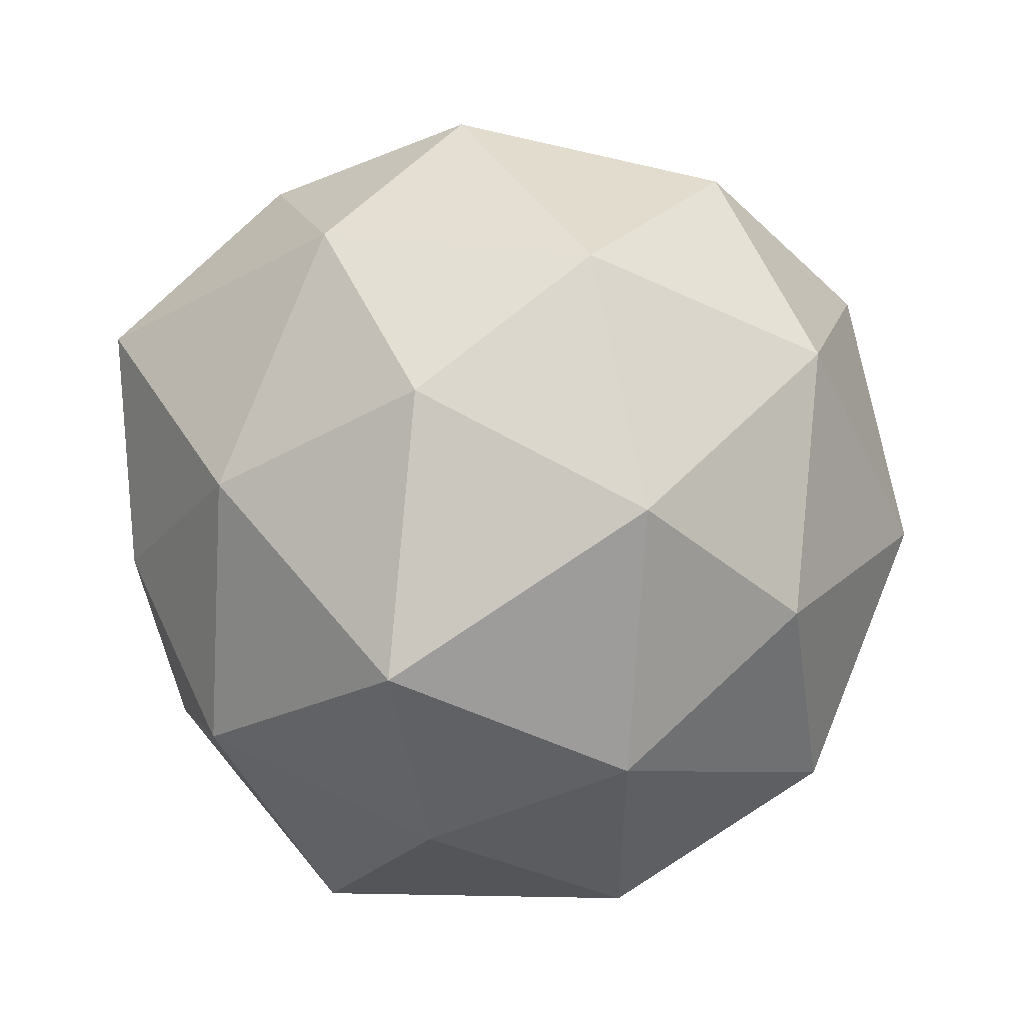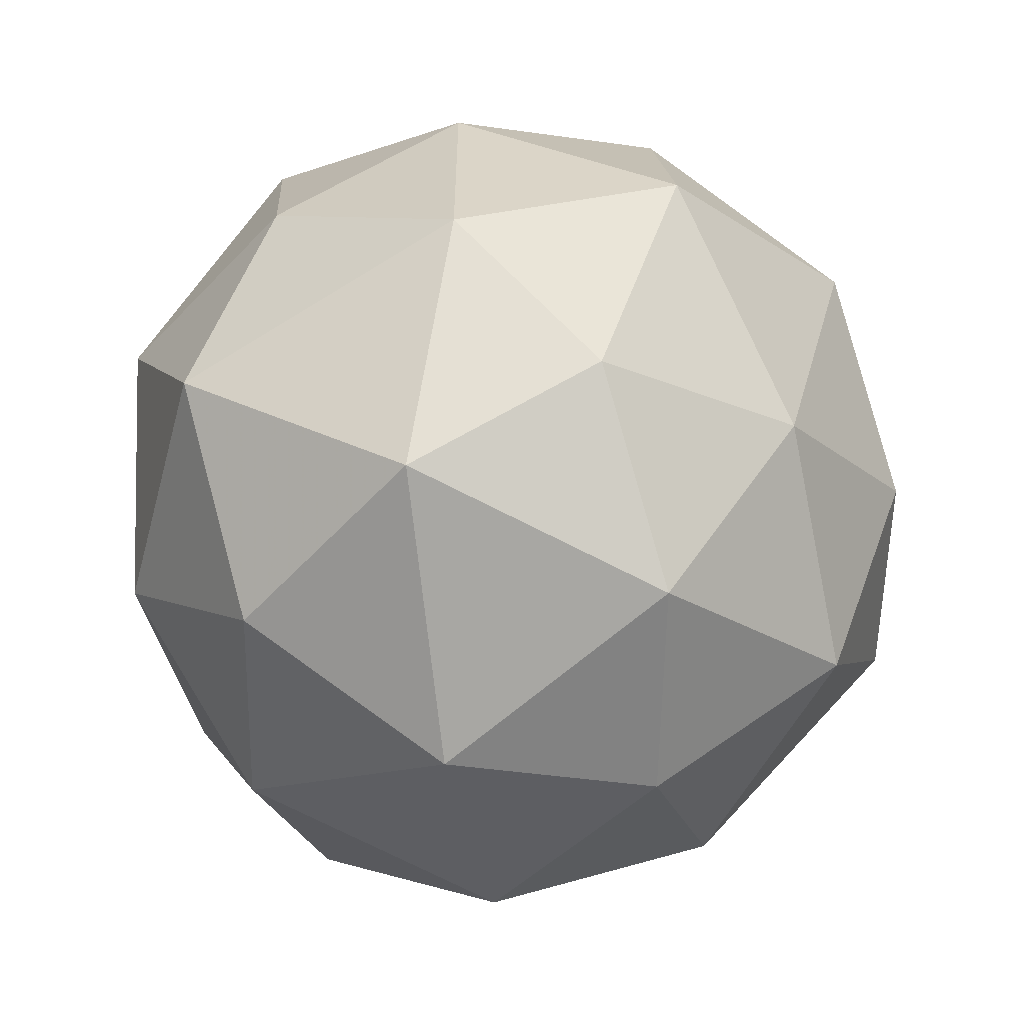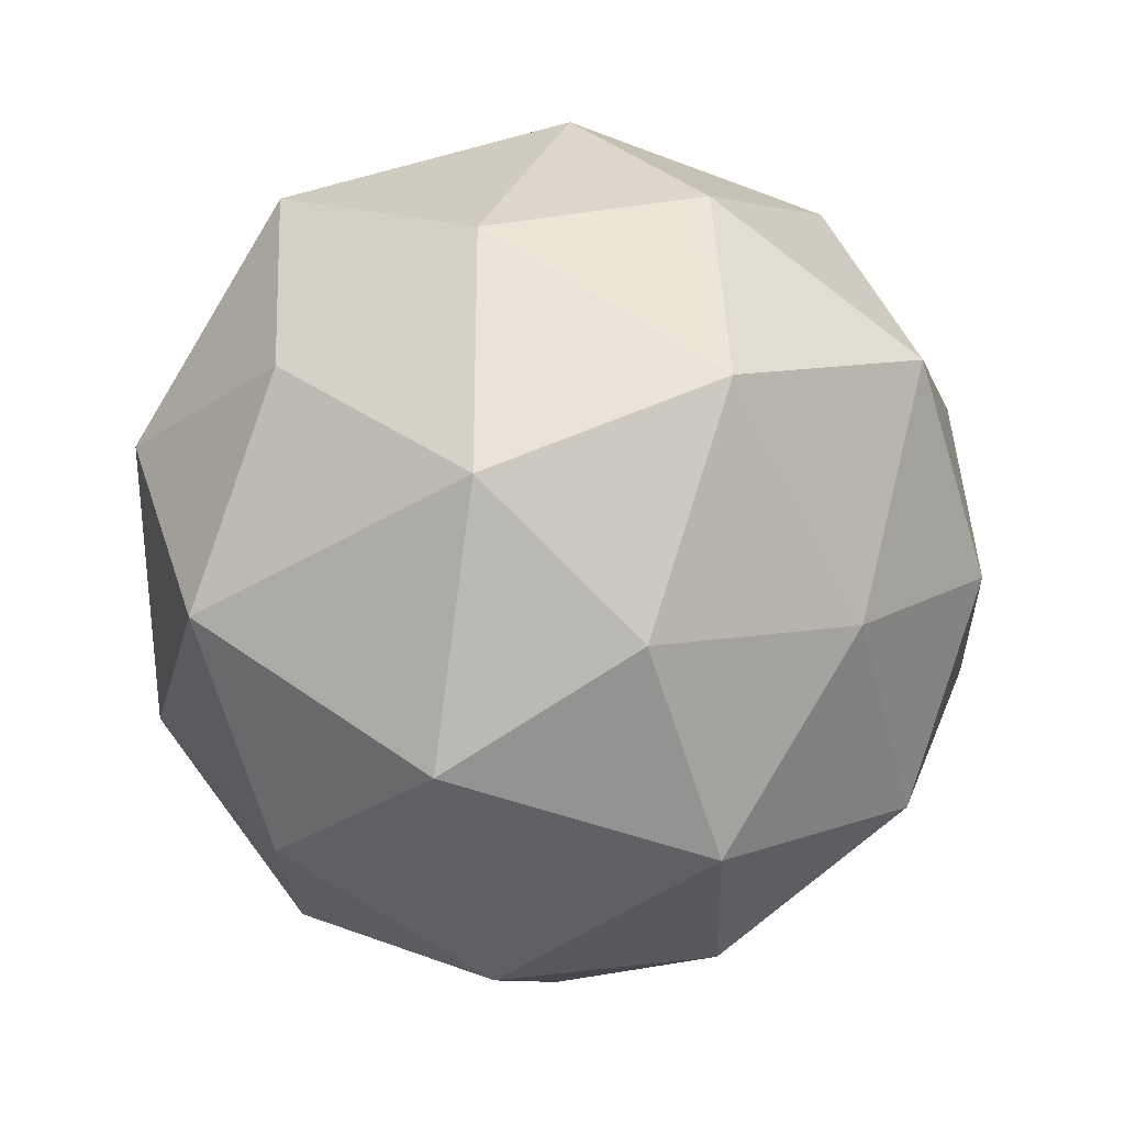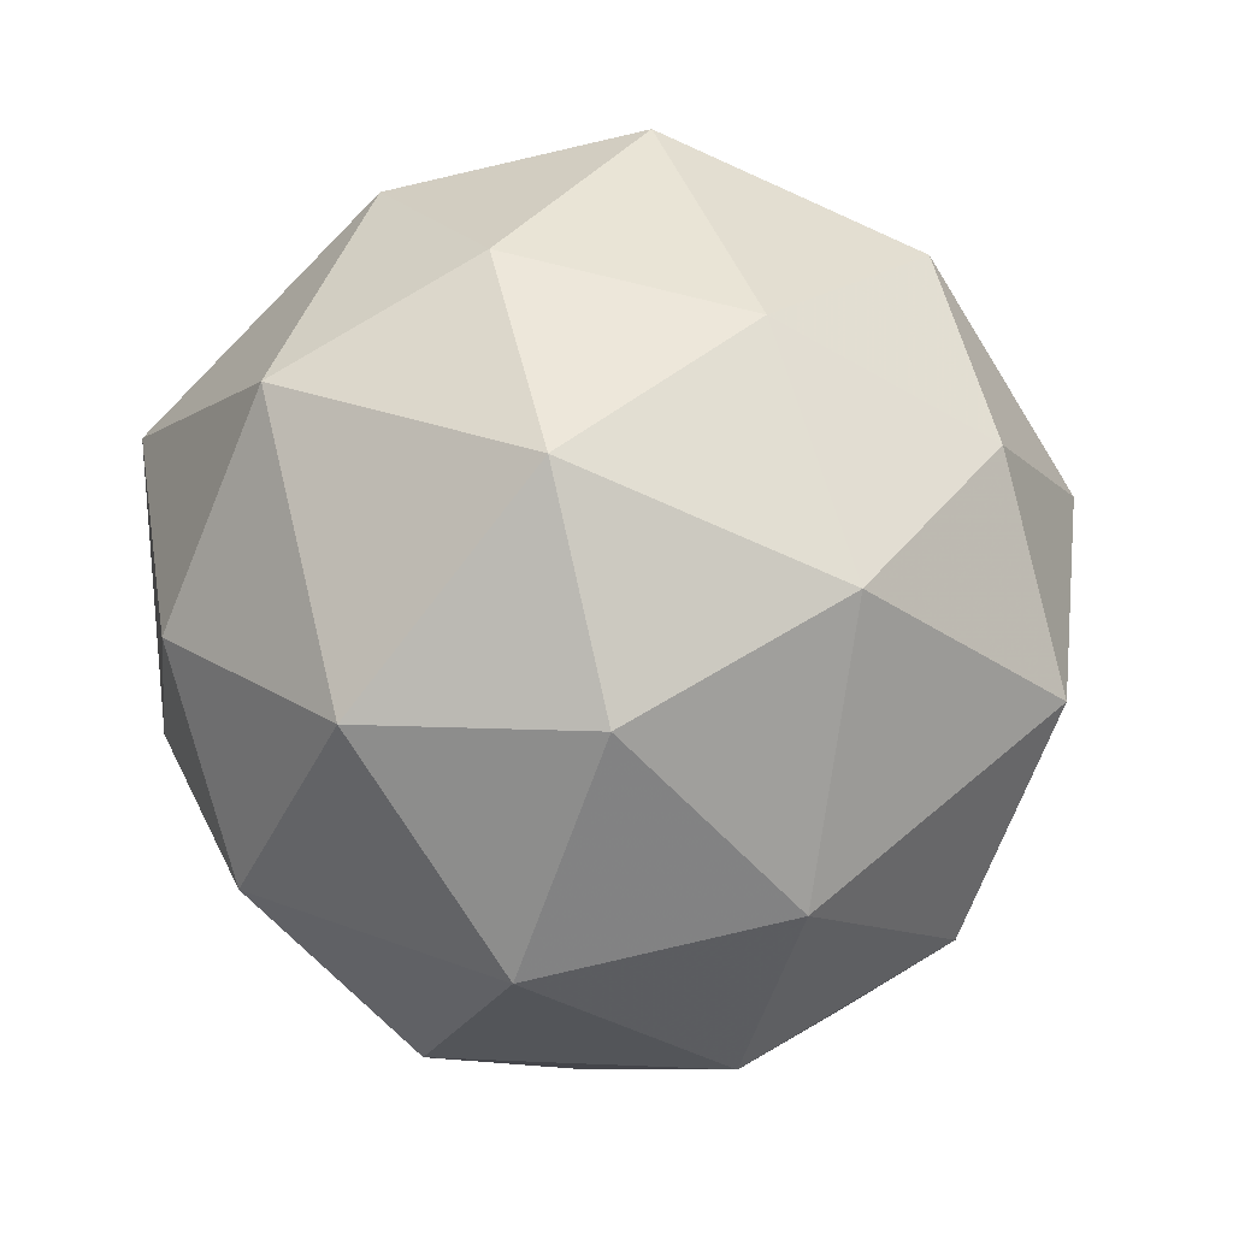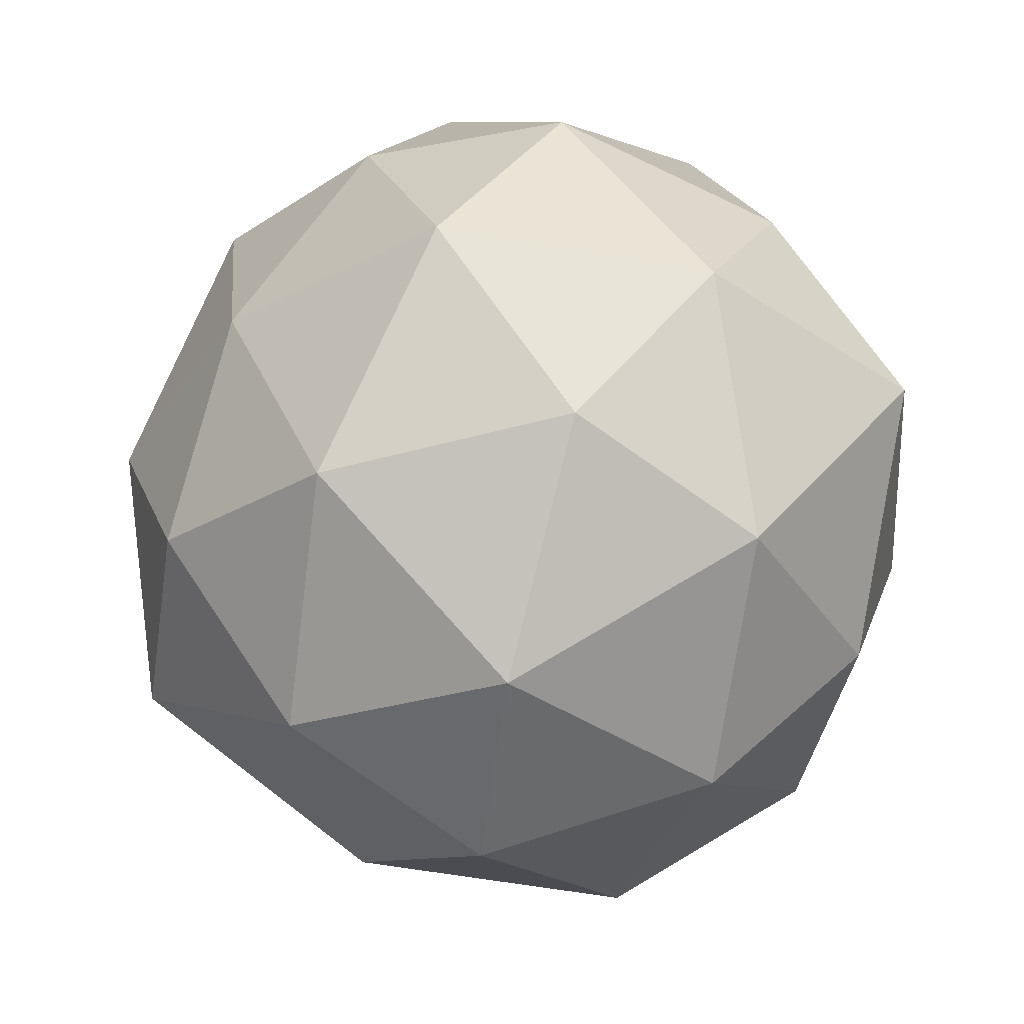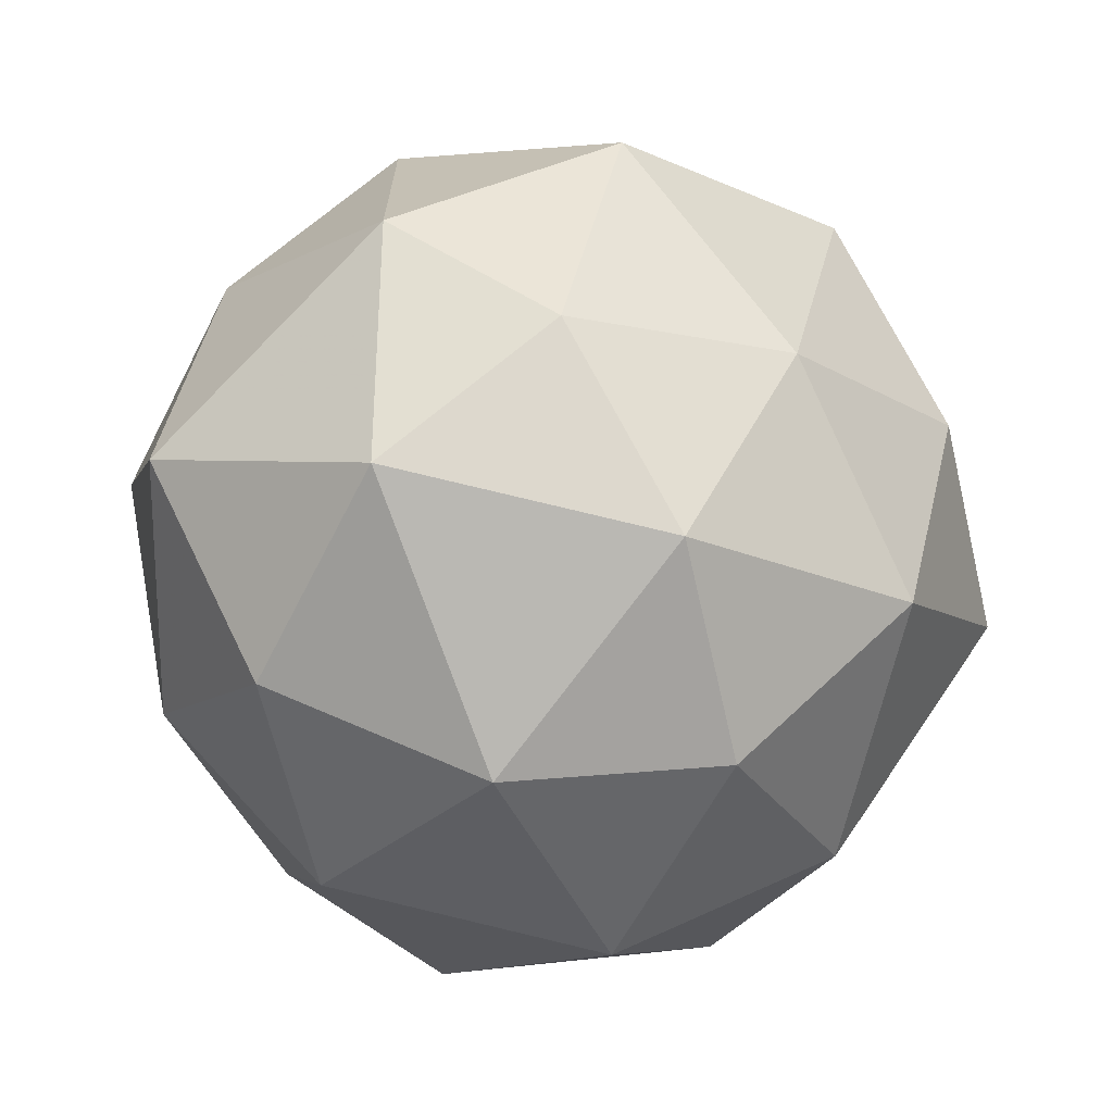
<metadata>
{"format":"obj","ext":"obj","renderer":"f3d","projection":"perspective","resolution":1024,"background":"white","views":[{"elev":53.7,"azim":-39.0,"up":"+Y"},{"elev":-60.6,"azim":-15.1,"up":"+Y"},{"elev":-30.0,"azim":-12.7,"up":"+Y"},{"elev":5.0,"azim":23.6,"up":"+Z"},{"elev":51.5,"azim":145.5,"up":"+Z"},{"elev":-69.7,"azim":-0.8,"up":"+Y"}]}
</metadata>
<code>
v 3396 384.7 -1143
v 3396 384.7 -1143
v 3396 384.8 -1143
v 3396 384.7 -1143
v 3396 384.7 -1143
v 3396 384.7 -1143
v 3396 384.8 -1143
v 3396 384.8 -1143
v 3395 384.8 -1143
v 3396 384.7 -1143
v 3396 384.7 -1143
v 3396 384.8 -1143
v 3396 384.7 -1143
v 3396 384.7 -1143
v 3396 384.8 -1143
v 3396 384.7 -1143
v 3396 384.7 -1143
v 3396 384.7 -1143
v 3396 384.8 -1143
v 3396 384.7 -1143
v 3395 384.7 -1143
v 3396 384.7 -1143
v 3396 384.7 -1143
v 3396 384.7 -1143
v 3396 384.8 -1143
v 3396 384.8 -1143
v 3396 384.8 -1143
v 3396 384.8 -1143
v 3395 384.7 -1143
v 3395 384.7 -1143
v 3396 384.7 -1143
v 3396 384.7 -1143
v 3396 384.8 -1143
v 3396 384.8 -1143
v 3396 384.8 -1143
v 3396 384.7 -1143
v 3396 384.7 -1143
v 3396 384.8 -1143
v 3396 384.8 -1143
v 3396 384.8 -1143
v 3396 384.8 -1143
v 3396 384.7 -1143
f 1 14 13
f 2 14 16
f 1 13 18
f 1 18 20
f 1 20 17
f 2 16 23
f 3 15 25
f 4 19 27
f 5 21 29
f 6 22 31
f 2 23 26
f 3 25 28
f 4 27 30
f 5 29 32
f 6 31 24
f 7 33 38
f 8 34 40
f 9 35 41
f 10 36 42
f 11 37 39
f 39 42 12
f 39 37 42
f 37 10 42
f 42 41 12
f 42 36 41
f 36 9 41
f 41 40 12
f 41 35 40
f 35 8 40
f 40 38 12
f 40 34 38
f 34 7 38
f 38 39 12
f 38 33 39
f 33 11 39
f 24 37 11
f 24 31 37
f 31 10 37
f 32 36 10
f 32 29 36
f 29 9 36
f 30 35 9
f 30 27 35
f 27 8 35
f 28 34 8
f 28 25 34
f 25 7 34
f 26 33 7
f 26 23 33
f 23 11 33
f 31 32 10
f 31 22 32
f 22 5 32
f 29 30 9
f 29 21 30
f 21 4 30
f 27 28 8
f 27 19 28
f 19 3 28
f 25 26 7
f 25 15 26
f 15 2 26
f 23 24 11
f 23 16 24
f 16 6 24
f 17 22 6
f 17 20 22
f 20 5 22
f 20 21 5
f 20 18 21
f 18 4 21
f 18 19 4
f 18 13 19
f 13 3 19
f 16 17 6
f 16 14 17
f 14 1 17
f 13 15 3
f 13 14 15
f 14 2 15

</code>
